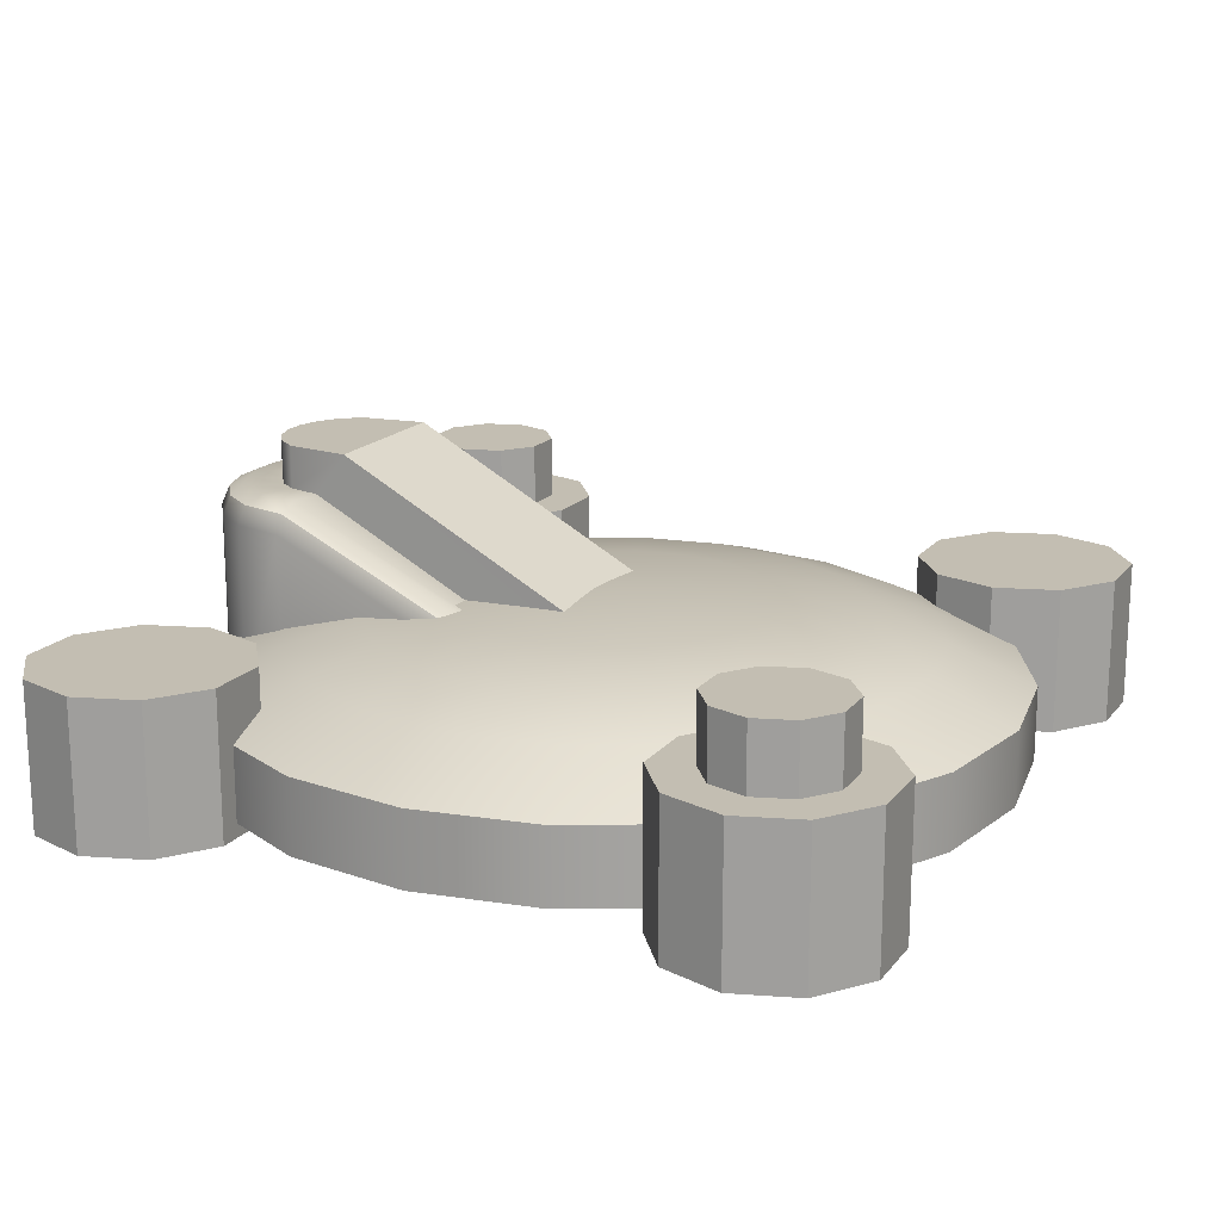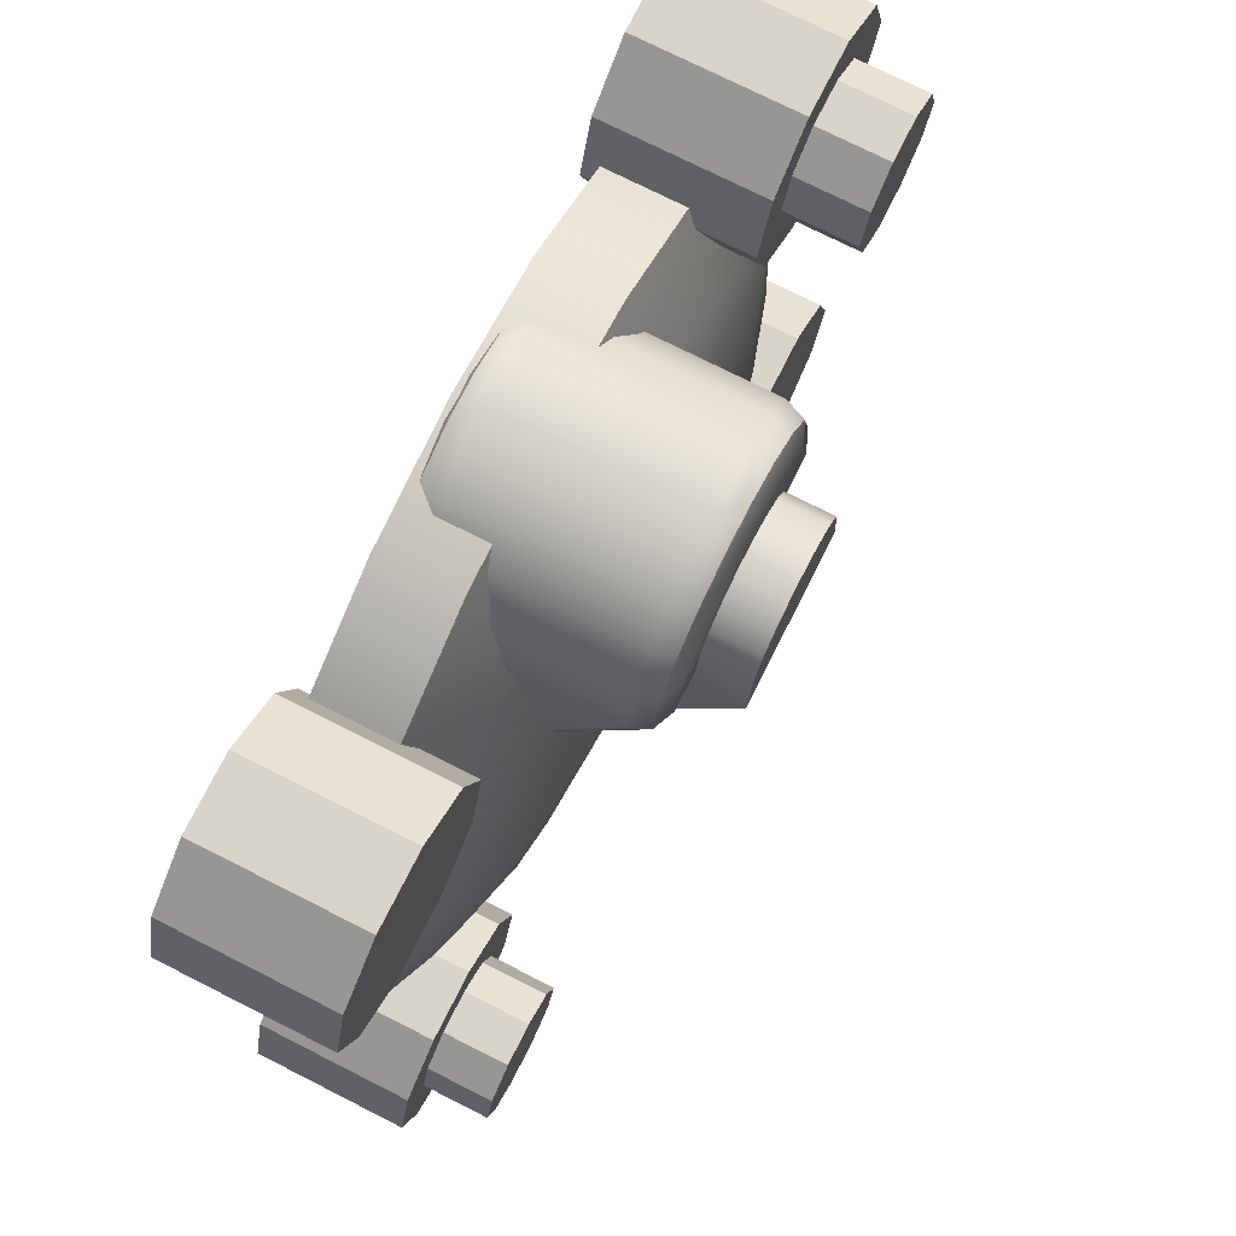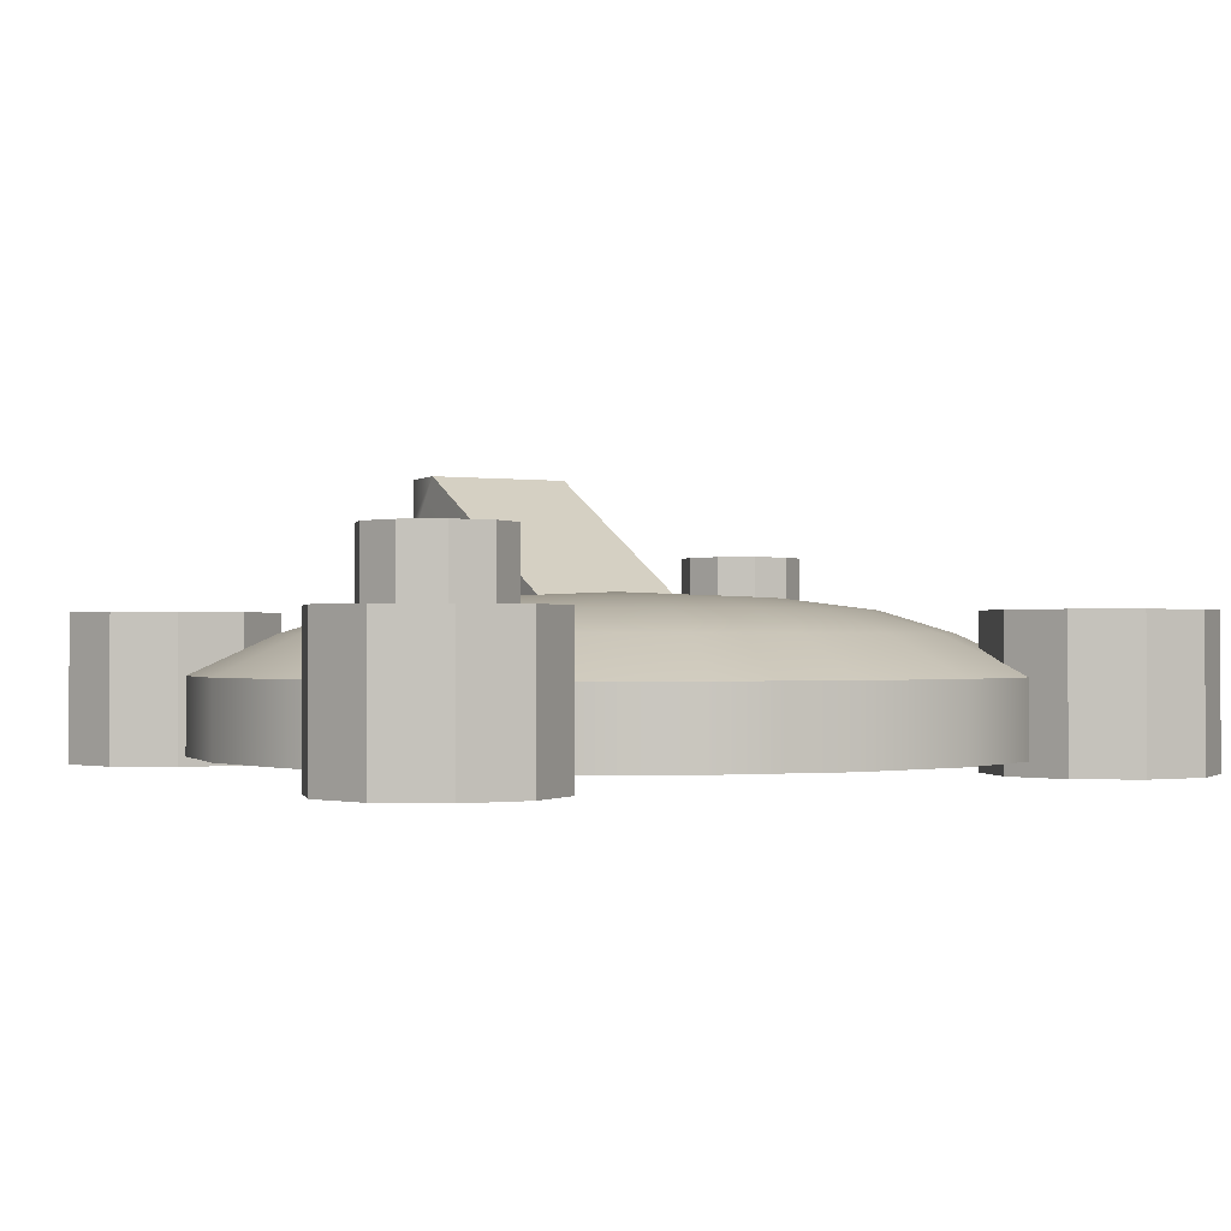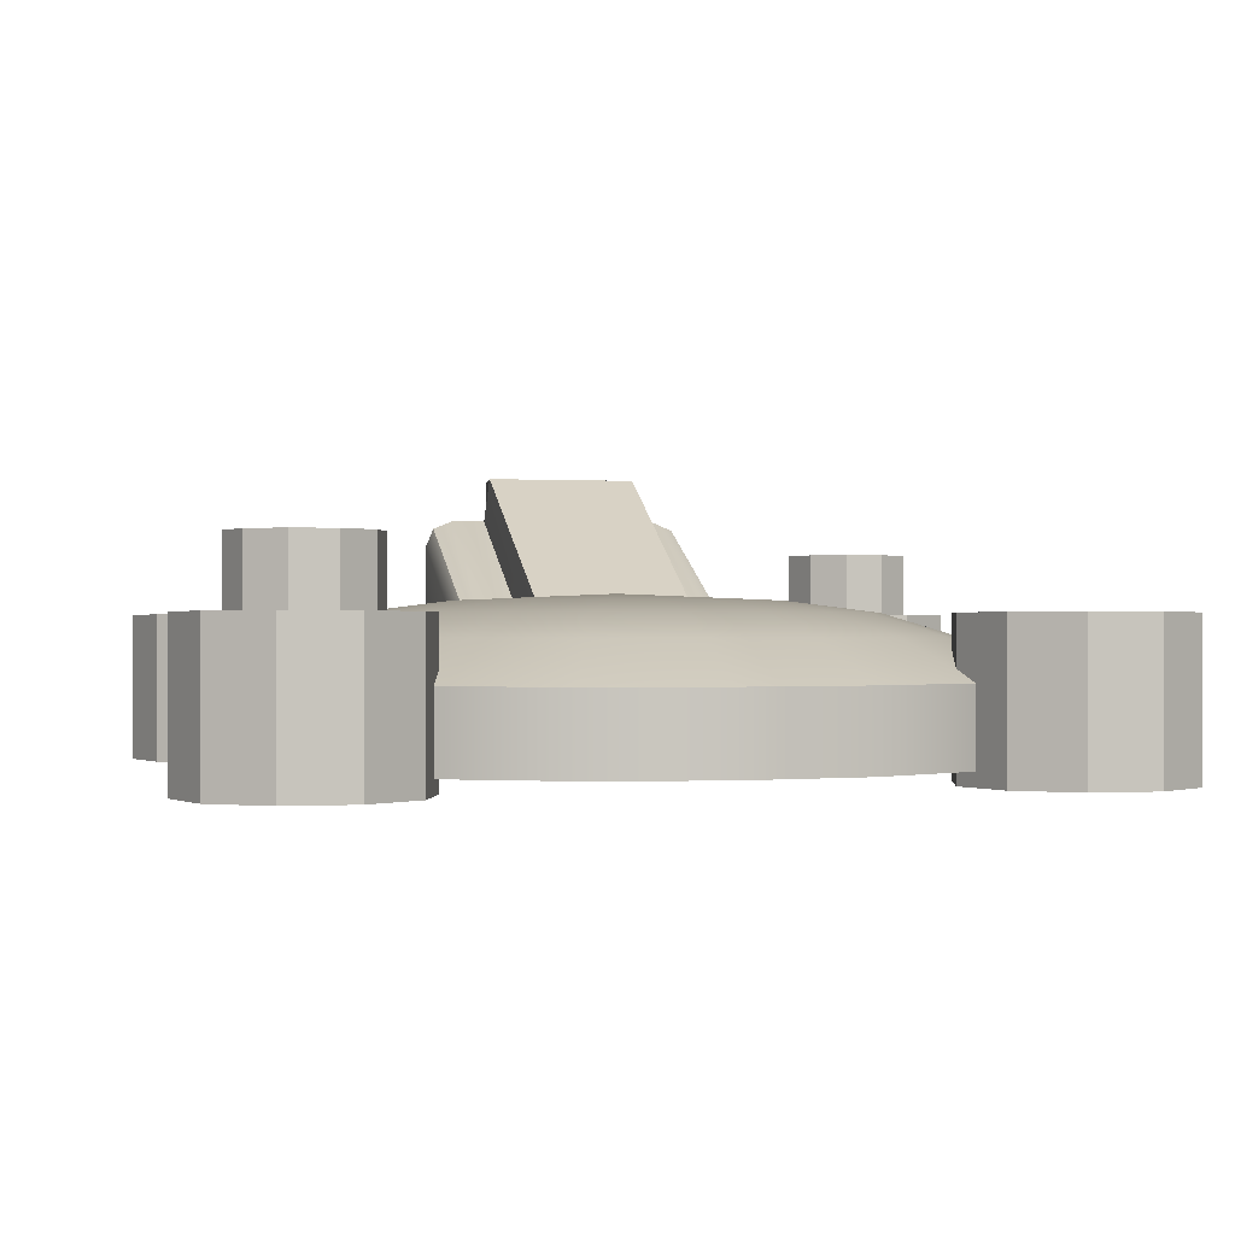
<metadata>
{"format":"obj","ext":"obj","renderer":"f3d","projection":"perspective","resolution":1024,"background":"white","views":[{"elev":17.4,"azim":116.0,"up":"+Y"},{"elev":75.2,"azim":116.8,"up":"+Z"},{"elev":-0.6,"azim":151.0,"up":"+Y"},{"elev":-0.2,"azim":166.6,"up":"+Y"}]}
</metadata>
<code>
g default
v 0.7627 -0.2596 2.742
v 0.6487 -0.2596 2.518
v 0.4711 -0.2596 2.34
v 0.2473 -0.2596 2.226
v -0.000761 -0.2596 2.187
v -0.2488 -0.2596 2.226
v -0.4726 -0.2596 2.34
v -0.6502 -0.2596 2.518
v -0.7642 -0.2596 2.742
v -0.8035 -0.2596 2.99
v -0.7642 -0.2596 3.238
v -0.6502 -0.2596 3.462
v -0.4726 -0.2596 3.639
v -0.2488 -0.2596 3.753
v -0.000761 -0.2596 3.792
v 0.2473 -0.2596 3.753
v 0.4711 -0.2596 3.639
v 0.6487 -0.2596 3.462
v 0.7627 -0.2596 3.238
v 0.802 -0.2596 2.99
v 0.7627 -0.1121 2.742
v 0.6487 -0.1121 2.518
v 0.4711 -0.1121 2.34
v 0.2473 -0.1121 2.226
v -0.000761 -0.1121 2.187
v -0.2488 -0.1121 2.226
v -0.4726 -0.1121 2.34
v -0.6502 -0.1121 2.518
v -0.7642 -0.1121 2.742
v -0.8035 -0.1121 2.99
v -0.7642 -0.1121 3.238
v -0.6502 -0.1121 3.462
v -0.4726 -0.1121 3.639
v -0.2488 -0.1121 3.753
v -0.000761 -0.1121 3.792
v 0.2473 -0.1121 3.753
v 0.4711 -0.1121 3.639
v 0.6487 -0.1121 3.462
v 0.7627 -0.1121 3.238
v 0.802 -0.1121 2.99
v -0.000761 -0.2596 2.99
v 0.6048 -0.0352 2.793
v 0.5143 -0.0352 2.615
v 0.3735 -0.0352 2.475
v 0.196 -0.0352 2.384
v -0.000761 -0.0352 2.353
v -0.1975 -0.0352 2.384
v -0.375 -0.0352 2.475
v -0.5159 -0.0352 2.615
v -0.6063 -0.0352 2.793
v -0.6375 -0.0352 2.99
v -0.6063 -0.0352 3.186
v -0.5159 -0.0352 3.364
v -0.375 -0.0352 3.505
v -0.1975 -0.0352 3.595
v -0.000761 -0.0352 3.626
v 0.196 -0.0352 3.595
v 0.3735 -0.0352 3.505
v 0.5143 -0.0352 3.364
v 0.6048 -0.0352 3.186
v 0.6359 -0.0352 2.99
v 0.4683 0.008629 2.837
v 0.3983 0.008629 2.7
v 0.2892 0.008629 2.591
v 0.1517 0.008629 2.521
v -0.000761 0.008629 2.496
v -0.1532 0.008629 2.521
v -0.2907 0.008629 2.591
v -0.3998 0.008629 2.7
v -0.4699 0.008629 2.837
v -0.494 0.008629 2.99
v -0.4699 0.008629 3.142
v -0.3998 0.008629 3.28
v -0.2907 0.008629 3.389
v -0.1532 0.008629 3.459
v -0.000761 0.008629 3.483
v 0.1517 0.008629 3.459
v 0.2892 0.008629 3.389
v 0.3983 0.008629 3.28
v 0.4683 0.008629 3.142
v 0.4925 0.008629 2.99
v 0.2989 0.03136 2.892
v 0.2542 0.03136 2.804
v -0.000761 0.04488 2.99
v 0.1845 0.03136 2.735
v 0.09661 0.03136 2.69
v -0.000761 0.03136 2.675
v -0.09813 0.03136 2.69
v -0.186 0.03136 2.735
v -0.2557 0.03136 2.804
v -0.3004 0.03136 2.892
v -0.3159 0.03136 2.99
v -0.3004 0.03136 3.087
v -0.2557 0.03136 3.175
v -0.186 0.03136 3.245
v -0.09813 0.03136 3.289
v -0.000761 0.03136 3.305
v 0.09661 0.03136 3.289
v 0.1845 0.03136 3.245
v 0.2542 0.03136 3.175
v 0.2989 0.03136 3.087
v 0.3143 0.03136 2.99
v 0.8276 -0.2873 3.484
v 0.72 -0.2873 3.406
v 0.587 -0.2873 3.406
v 0.4794 -0.2873 3.484
v 0.4383 -0.2873 3.61
v 0.4794 -0.2873 3.737
v 0.587 -0.2873 3.815
v 0.72 -0.2873 3.815
v 0.8276 -0.2873 3.737
v 0.8687 -0.2873 3.61
v 0.8276 0.00716 3.484
v 0.72 0.00716 3.406
v 0.587 0.00716 3.406
v 0.4794 0.00716 3.484
v 0.4383 0.00716 3.61
v 0.4794 0.00716 3.737
v 0.587 0.00716 3.815
v 0.72 0.00716 3.815
v 0.8276 0.00716 3.737
v 0.8687 0.00716 3.61
v 0.6535 -0.2873 3.61
v 0.6535 0.00716 3.61
v -0.4871 -0.2873 3.484
v -0.5947 -0.2873 3.406
v -0.7277 -0.2873 3.406
v -0.8353 -0.2873 3.484
v -0.8764 -0.2873 3.61
v -0.8353 -0.2873 3.737
v -0.7277 -0.2873 3.815
v -0.5947 -0.2873 3.815
v -0.4871 -0.2873 3.737
v -0.446 -0.2873 3.61
v -0.4871 0.00716 3.484
v -0.5947 0.00716 3.406
v -0.7277 0.00716 3.406
v -0.8353 0.00716 3.484
v -0.8764 0.00716 3.61
v -0.8353 0.00716 3.737
v -0.7277 0.00716 3.815
v -0.5947 0.00716 3.815
v -0.4871 0.00716 3.737
v -0.446 0.00716 3.61
v -0.6612 -0.2873 3.61
v -0.5554 0.00716 3.533
v -0.6208 0.00716 3.486
v -0.7016 0.00716 3.486
v -0.767 0.00716 3.533
v -0.792 0.00716 3.61
v -0.767 0.00716 3.687
v -0.7016 0.00716 3.735
v -0.6208 0.00716 3.735
v -0.5554 0.00716 3.687
v -0.5304 0.00716 3.61
v -0.5554 0.1356 3.533
v -0.6208 0.1356 3.486
v -0.6612 0.1356 3.61
v -0.7016 0.1356 3.486
v -0.767 0.1356 3.533
v -0.792 0.1356 3.61
v -0.767 0.1356 3.687
v -0.7016 0.1356 3.735
v -0.6208 0.1356 3.735
v -0.5554 0.1356 3.687
v -0.5304 0.1356 3.61
v -0.8353 -0.2873 2.511
v -0.7277 -0.2873 2.589
v -0.5947 -0.2873 2.589
v -0.4871 -0.2873 2.511
v -0.446 -0.2873 2.384
v -0.4871 -0.2873 2.258
v -0.5947 -0.2873 2.18
v -0.7277 -0.2873 2.18
v -0.8353 -0.2873 2.258
v -0.8764 -0.2873 2.384
v -0.8353 0.00716 2.511
v -0.7277 0.00716 2.589
v -0.5947 0.00716 2.589
v -0.4871 0.00716 2.511
v -0.446 0.00716 2.384
v -0.4871 0.00716 2.258
v -0.5947 0.00716 2.18
v -0.7277 0.00716 2.18
v -0.8353 0.00716 2.258
v -0.8764 0.00716 2.384
v -0.6612 -0.2873 2.384
v -0.6612 0.00716 2.384
v 0.4794 -0.2873 2.511
v 0.587 -0.2873 2.589
v 0.72 -0.2873 2.589
v 0.8276 -0.2873 2.511
v 0.8687 -0.2873 2.384
v 0.8276 -0.2873 2.258
v 0.72 -0.2873 2.18
v 0.587 -0.2873 2.18
v 0.4794 -0.2873 2.258
v 0.4383 -0.2873 2.384
v 0.4794 0.00716 2.511
v 0.587 0.00716 2.589
v 0.72 0.00716 2.589
v 0.8276 0.00716 2.511
v 0.8687 0.00716 2.384
v 0.8276 0.00716 2.258
v 0.72 0.00716 2.18
v 0.587 0.00716 2.18
v 0.4794 0.00716 2.258
v 0.4383 0.00716 2.384
v 0.6535 -0.2873 2.384
v 0.5477 0.00716 2.461
v 0.6131 0.00716 2.509
v 0.6939 0.00716 2.509
v 0.7593 0.00716 2.461
v 0.7843 0.00716 2.384
v 0.7593 0.00716 2.308
v 0.6939 0.00716 2.26
v 0.6131 0.00716 2.26
v 0.5477 0.00716 2.308
v 0.5227 0.00716 2.384
v 0.5477 0.1356 2.461
v 0.6131 0.1356 2.509
v 0.6535 0.1356 2.384
v 0.6939 0.1356 2.509
v 0.7593 0.1356 2.461
v 0.7843 0.1356 2.384
v 0.7593 0.1356 2.308
v 0.6939 0.1356 2.26
v 0.6131 0.1356 2.26
v 0.5477 0.1356 2.308
v 0.5227 0.1356 2.384
v -0.000761 -0.2653 3.57
v -0.000761 -0.2561 2.812
v -0.000761 -0.1574 2.812
v -0.1521 0.2021 3.555
v -0.135 0.2021 3.621
v -0.1091 0.2021 3.657
v -0.07034 0.2021 3.685
v -0.02474 0.2021 3.7
v 0.02321 0.2021 3.7
v 0.06882 0.2021 3.685
v 0.1076 0.2021 3.657
v 0.1335 0.2021 3.621
v 0.1506 0.2021 3.555
v -0.1521 0.2873 3.49
v -0.135 0.2873 3.621
v -0.000761 0.2873 3.49
v -0.1091 0.2873 3.657
v -0.07034 0.2873 3.685
v -0.02474 0.2873 3.7
v 0.02321 0.2873 3.7
v 0.06882 0.2873 3.685
v 0.1076 0.2873 3.657
v 0.1335 0.2873 3.621
v 0.1506 0.2873 3.49
v -0.000761 -0.07217 2.812
v 0.1524 -0.07217 2.812
v -0.1442 -0.07217 2.812
v -0.2198 -0.2593 3.563
v -0.2572 -0.2429 3.568
v -0.2725 -0.2051 3.57
v -0.2459 -0.2052 3.673
v -0.2318 -0.243 3.667
v -0.1974 -0.2594 3.65
v -0.1953 -0.2052 3.743
v -0.1843 -0.243 3.732
v -0.1576 -0.2594 3.705
v -0.1257 -0.2052 3.794
v -0.1186 -0.243 3.78
v -0.1015 -0.2595 3.746
v -0.04381 -0.2052 3.82
v -0.04138 -0.243 3.805
v -0.03546 -0.2595 3.768
v 0.04229 -0.2052 3.82
v 0.03986 -0.243 3.805
v 0.03394 -0.2595 3.768
v 0.1242 -0.2052 3.794
v 0.1171 -0.243 3.78
v 0.09994 -0.2595 3.746
v 0.1938 -0.2052 3.743
v 0.1828 -0.243 3.732
v 0.1561 -0.2594 3.705
v 0.2444 -0.2052 3.673
v 0.2303 -0.243 3.667
v 0.1958 -0.2594 3.65
v 0.271 -0.2051 3.57
v 0.2556 -0.2429 3.568
v 0.2182 -0.2593 3.563
v -0.2725 0.1486 3.57
v -0.2569 0.1864 3.568
v -0.2191 0.2021 3.563
v -0.2459 0.1486 3.673
v -0.2315 0.1864 3.667
v -0.1967 0.2021 3.65
v -0.1953 0.1486 3.743
v -0.1841 0.1864 3.732
v -0.157 0.2021 3.705
v -0.1257 0.1486 3.794
v -0.1185 0.1864 3.779
v -0.1011 0.2021 3.745
v -0.04381 0.1486 3.82
v -0.04133 0.1864 3.805
v -0.03534 0.2021 3.767
v 0.04229 0.1486 3.82
v 0.0398 0.1864 3.805
v 0.03381 0.2021 3.767
v 0.1242 0.1486 3.794
v 0.117 0.1864 3.779
v 0.09958 0.2021 3.745
v 0.1938 0.1486 3.743
v 0.1826 0.1864 3.732
v 0.1555 0.2021 3.705
v 0.2444 0.1486 3.673
v 0.23 0.1864 3.667
v 0.1952 0.2021 3.65
v 0.271 0.1486 3.57
v 0.2554 0.1864 3.568
v 0.2175 0.2021 3.563
v -0.2193 -0.1574 2.812
v -0.2728 -0.2109 2.812
v -0.2571 -0.1731 2.812
v 0.2178 -0.1574 2.812
v 0.2556 -0.1731 2.812
v 0.2713 -0.2109 2.812
v -0.2154 -0.2561 2.812
v -0.256 -0.2393 2.812
v -0.2728 -0.1987 2.812
v 0.2713 -0.1984 2.812
v 0.2544 -0.2392 2.812
v 0.2135 -0.2561 2.812
v 0.1524 -0.1019 2.812
v 0.1523 -0.1573 2.867
v 0.1915 -0.1574 2.812
v 0.1524 -0.1574 2.812
v 0.1133 -0.1574 2.812
v -0.1442 -0.102 2.812
v -0.1049 -0.1574 2.812
v -0.1442 -0.1574 2.812
v -0.1835 -0.1574 2.812
v -0.1448 -0.1573 2.867
g universal Greebles
f 1 2 22 21
f 2 3 23 22
f 3 4 24 23
f 4 5 25 24
f 5 6 26 25
f 6 7 27 26
f 7 8 28 27
f 8 9 29 28
f 9 10 30 29
f 10 11 31 30
f 11 12 32 31
f 12 13 33 32
f 13 14 34 33
f 14 15 35 34
f 15 16 36 35
f 16 17 37 36
f 17 18 38 37
f 18 19 39 38
f 19 20 40 39
f 20 1 21 40
f 2 1 41
f 3 2 41
f 4 3 41
f 5 4 41
f 6 5 41
f 7 6 41
f 8 7 41
f 9 8 41
f 10 9 41
f 11 10 41
f 12 11 41
f 13 12 41
f 14 13 41
f 15 14 41
f 16 15 41
f 17 16 41
f 18 17 41
f 19 18 41
f 20 19 41
f 1 20 41
f 82 83 84
f 83 85 84
f 85 86 84
f 86 87 84
f 87 88 84
f 88 89 84
f 89 90 84
f 90 91 84
f 91 92 84
f 92 93 84
f 93 94 84
f 94 95 84
f 95 96 84
f 96 97 84
f 97 98 84
f 98 99 84
f 99 100 84
f 100 101 84
f 101 102 84
f 102 82 84
f 21 22 43 42
f 22 23 44 43
f 23 24 45 44
f 24 25 46 45
f 25 26 47 46
f 26 27 48 47
f 27 28 49 48
f 28 29 50 49
f 29 30 51 50
f 30 31 52 51
f 31 32 53 52
f 32 33 54 53
f 33 34 55 54
f 34 35 56 55
f 35 36 57 56
f 36 37 58 57
f 37 38 59 58
f 38 39 60 59
f 39 40 61 60
f 40 21 42 61
f 42 43 63 62
f 43 44 64 63
f 44 45 65 64
f 45 46 66 65
f 46 47 67 66
f 47 48 68 67
f 48 49 69 68
f 49 50 70 69
f 50 51 71 70
f 51 52 72 71
f 52 53 73 72
f 53 54 74 73
f 54 55 75 74
f 55 56 76 75
f 56 57 77 76
f 57 58 78 77
f 58 59 79 78
f 59 60 80 79
f 60 61 81 80
f 61 42 62 81
f 62 63 83 82
f 63 64 85 83
f 64 65 86 85
f 65 66 87 86
f 66 67 88 87
f 67 68 89 88
f 68 69 90 89
f 69 70 91 90
f 70 71 92 91
f 71 72 93 92
f 72 73 94 93
f 73 74 95 94
f 74 75 96 95
f 75 76 97 96
f 76 77 98 97
f 77 78 99 98
f 78 79 100 99
f 79 80 101 100
f 80 81 102 101
f 81 62 82 102
f 103 104 114 113
f 104 105 115 114
f 105 106 116 115
f 106 107 117 116
f 107 108 118 117
f 108 109 119 118
f 109 110 120 119
f 110 111 121 120
f 111 112 122 121
f 112 103 113 122
f 104 103 123
f 105 104 123
f 106 105 123
f 107 106 123
f 108 107 123
f 109 108 123
f 110 109 123
f 111 110 123
f 112 111 123
f 103 112 123
f 113 114 124
f 114 115 124
f 115 116 124
f 116 117 124
f 117 118 124
f 118 119 124
f 119 120 124
f 120 121 124
f 121 122 124
f 122 113 124
f 125 126 136 135
f 126 127 137 136
f 127 128 138 137
f 128 129 139 138
f 129 130 140 139
f 130 131 141 140
f 131 132 142 141
f 132 133 143 142
f 133 134 144 143
f 134 125 135 144
f 126 125 145
f 127 126 145
f 128 127 145
f 129 128 145
f 130 129 145
f 131 130 145
f 132 131 145
f 133 132 145
f 134 133 145
f 125 134 145
f 156 157 158
f 157 159 158
f 159 160 158
f 160 161 158
f 161 162 158
f 162 163 158
f 163 164 158
f 164 165 158
f 165 166 158
f 166 156 158
f 135 136 147 146
f 136 137 148 147
f 137 138 149 148
f 138 139 150 149
f 139 140 151 150
f 140 141 152 151
f 141 142 153 152
f 142 143 154 153
f 143 144 155 154
f 144 135 146 155
f 146 147 157 156
f 147 148 159 157
f 148 149 160 159
f 149 150 161 160
f 150 151 162 161
f 151 152 163 162
f 152 153 164 163
f 153 154 165 164
f 154 155 166 165
f 155 146 156 166
f 167 168 178 177
f 168 169 179 178
f 169 170 180 179
f 170 171 181 180
f 171 172 182 181
f 172 173 183 182
f 173 174 184 183
f 174 175 185 184
f 175 176 186 185
f 176 167 177 186
f 168 167 187
f 169 168 187
f 170 169 187
f 171 170 187
f 172 171 187
f 173 172 187
f 174 173 187
f 175 174 187
f 176 175 187
f 167 176 187
f 177 178 188
f 178 179 188
f 179 180 188
f 180 181 188
f 181 182 188
f 182 183 188
f 183 184 188
f 184 185 188
f 185 186 188
f 186 177 188
f 189 190 200 199
f 190 191 201 200
f 191 192 202 201
f 192 193 203 202
f 193 194 204 203
f 194 195 205 204
f 195 196 206 205
f 196 197 207 206
f 197 198 208 207
f 198 189 199 208
f 190 189 209
f 191 190 209
f 192 191 209
f 193 192 209
f 194 193 209
f 195 194 209
f 196 195 209
f 197 196 209
f 198 197 209
f 189 198 209
f 220 221 222
f 221 223 222
f 223 224 222
f 224 225 222
f 225 226 222
f 226 227 222
f 227 228 222
f 228 229 222
f 229 230 222
f 230 220 222
f 199 200 211 210
f 200 201 212 211
f 201 202 213 212
f 202 203 214 213
f 203 204 215 214
f 204 205 216 215
f 205 206 217 216
f 206 207 218 217
f 207 208 219 218
f 208 199 210 219
f 210 211 221 220
f 211 212 223 221
f 212 213 224 223
f 213 214 225 224
f 214 215 226 225
f 215 216 227 226
f 216 217 228 227
f 217 218 229 228
f 218 219 230 229
f 219 210 220 230
f 244 245 246
f 245 247 246
f 247 248 246
f 248 249 246
f 249 250 246
f 250 251 246
f 251 252 246
f 252 253 246
f 253 254 246
f 255 246 254 256
f 244 246 255 257
f 234 235 245 244
f 235 236 247 245
f 236 237 248 247
f 237 238 249 248
f 238 239 250 249
f 239 240 251 250
f 240 241 252 251
f 241 242 253 252
f 242 243 254 253
f 243 331 330 256 254
f 233 336 335 257 255
f 330 334 233 255 256
f 335 339 234 244 257
f 260 259 262 261
f 259 258 263 262
f 317 316 322 321
f 316 315 323 322
f 260 261 291 288
f 261 264 294 291
f 264 267 297 294
f 267 270 300 297
f 270 273 303 300
f 273 276 306 303
f 276 279 309 306
f 279 282 312 309
f 282 285 315 312
f 263 258 231
f 266 263 231
f 269 266 231
f 272 269 231
f 275 272 231
f 278 275 231
f 281 278 231
f 284 281 231
f 287 284 231
f 231 232 329 287
f 285 327 323 315
f 326 260 288 319
f 324 232 231 258
f 324 336 233 232
f 290 293 235 234
f 293 296 236 235
f 296 299 237 236
f 299 302 238 237
f 302 305 239 238
f 305 308 240 239
f 308 311 241 240
f 311 314 242 241
f 314 317 243 242
f 317 321 332 331 243
f 318 290 234 339 338
f 232 233 334 329
f 318 338 326 319 320
f 327 332 321 322 323
f 258 259 325 324
f 259 260 326 325
f 261 262 265 264
f 262 263 266 265
f 264 265 268 267
f 265 266 269 268
f 267 268 271 270
f 268 269 272 271
f 270 271 274 273
f 271 272 275 274
f 273 274 277 276
f 274 275 278 277
f 276 277 280 279
f 277 278 281 280
f 279 280 283 282
f 280 281 284 283
f 282 283 286 285
f 283 284 287 286
f 285 286 328 327
f 286 287 329 328
f 288 289 320 319
f 289 290 318 320
f 290 289 292 293
f 289 288 291 292
f 293 292 295 296
f 292 291 294 295
f 296 295 298 299
f 295 294 297 298
f 299 298 301 302
f 298 297 300 301
f 302 301 304 305
f 301 300 303 304
f 305 304 307 308
f 304 303 306 307
f 308 307 310 311
f 307 306 309 310
f 311 310 313 314
f 310 309 312 313
f 314 313 316 317
f 313 312 315 316
f 324 325 337 336
f 325 326 338 337
f 327 328 333 332
f 328 329 334 333
f 332 333 331
f 331 333 330
f 330 333 334
f 336 337 335
f 335 337 339
f 339 337 338

</code>
